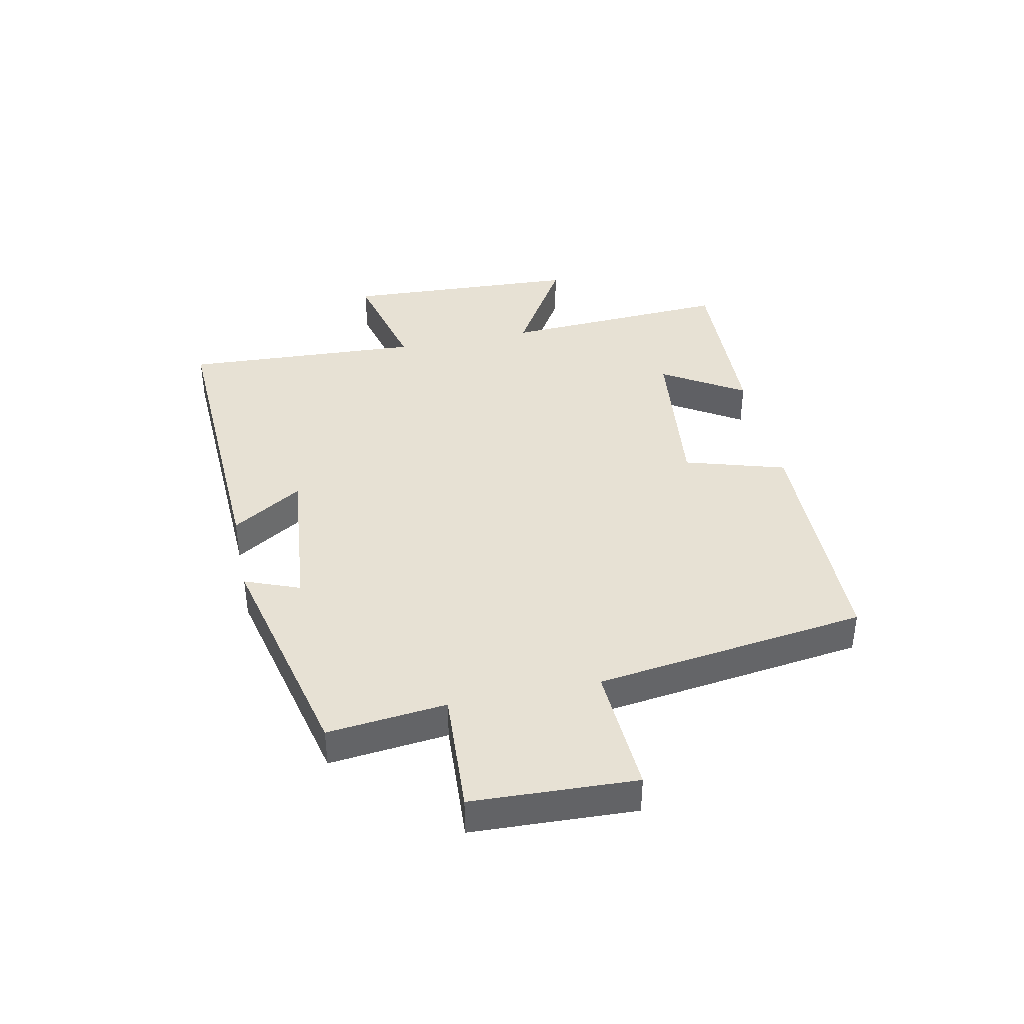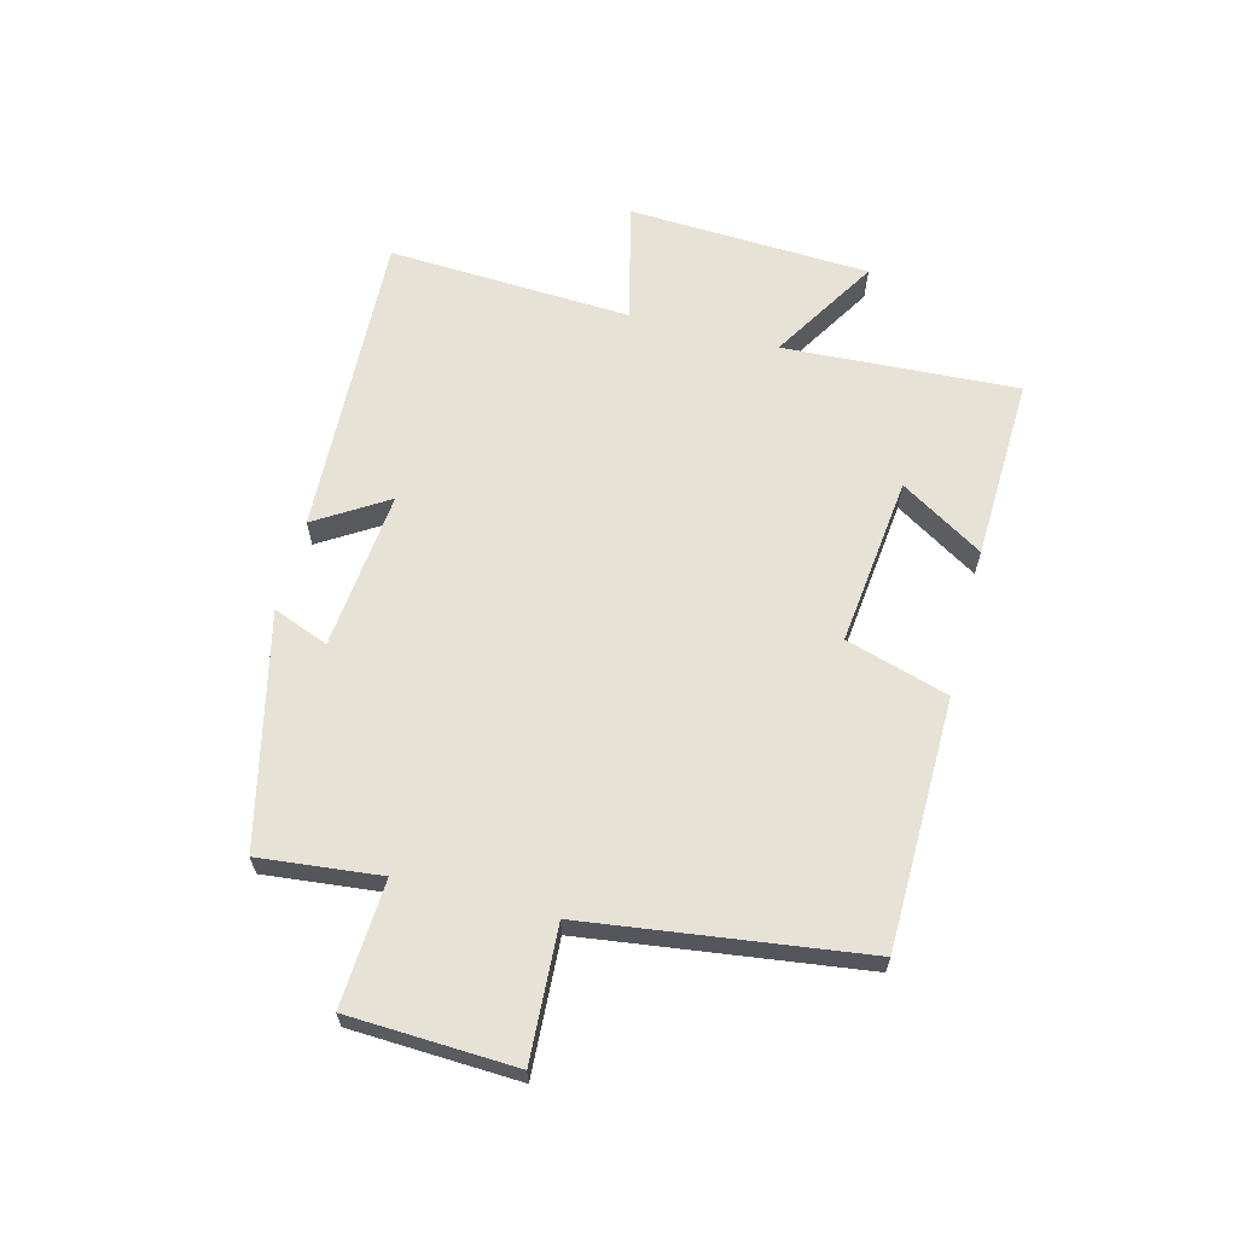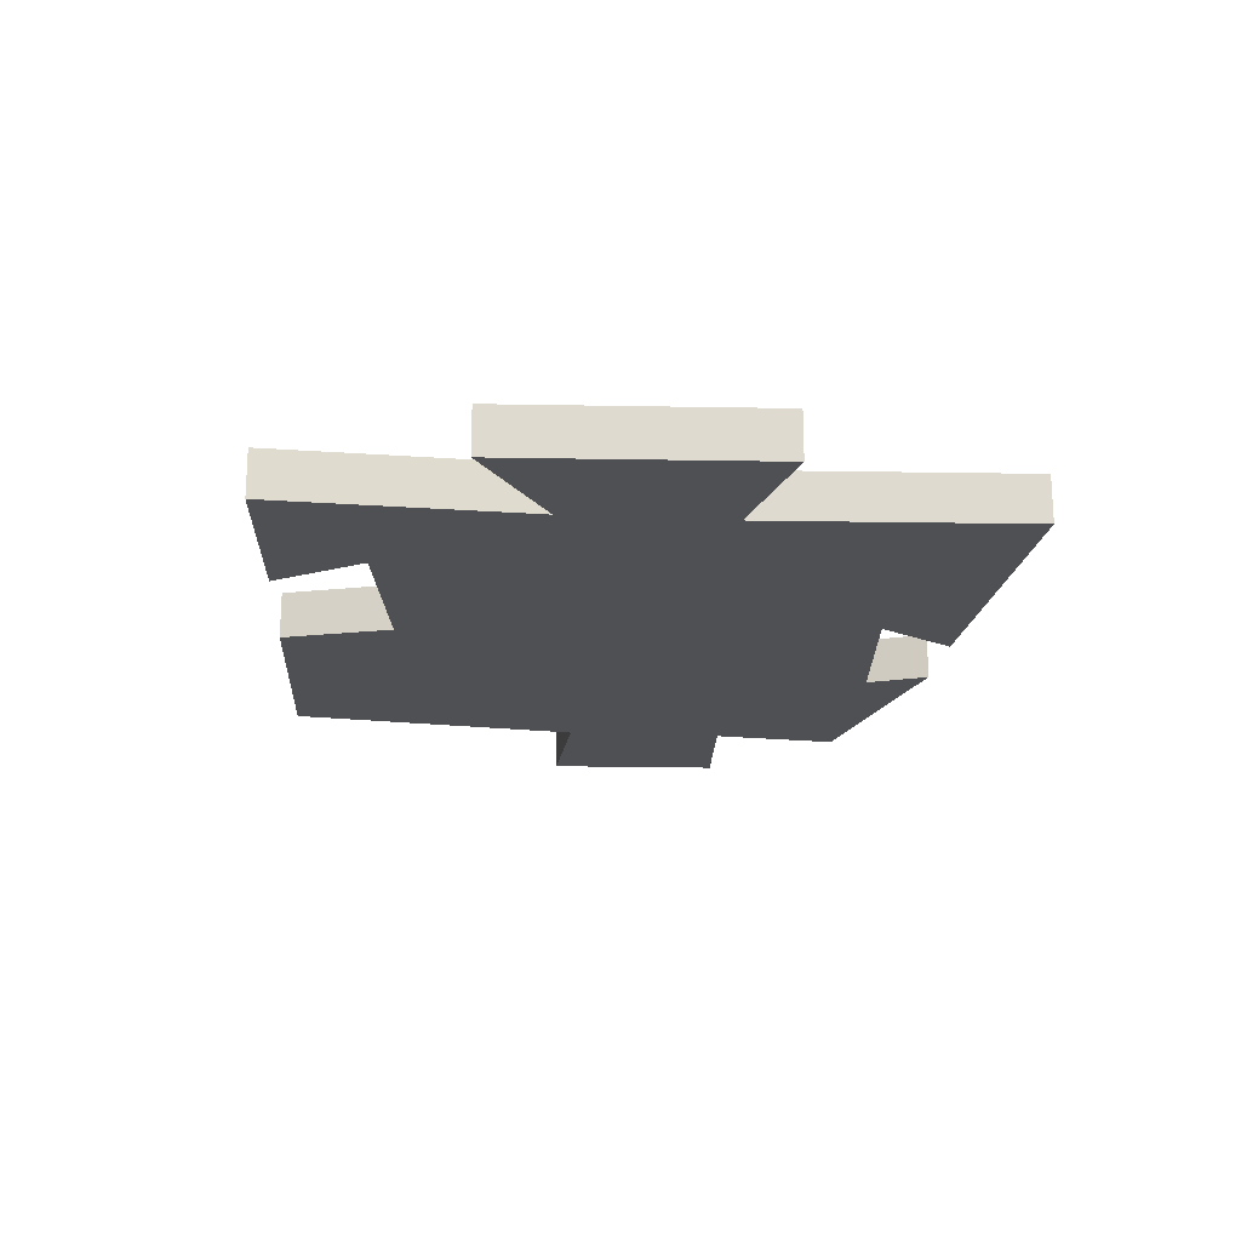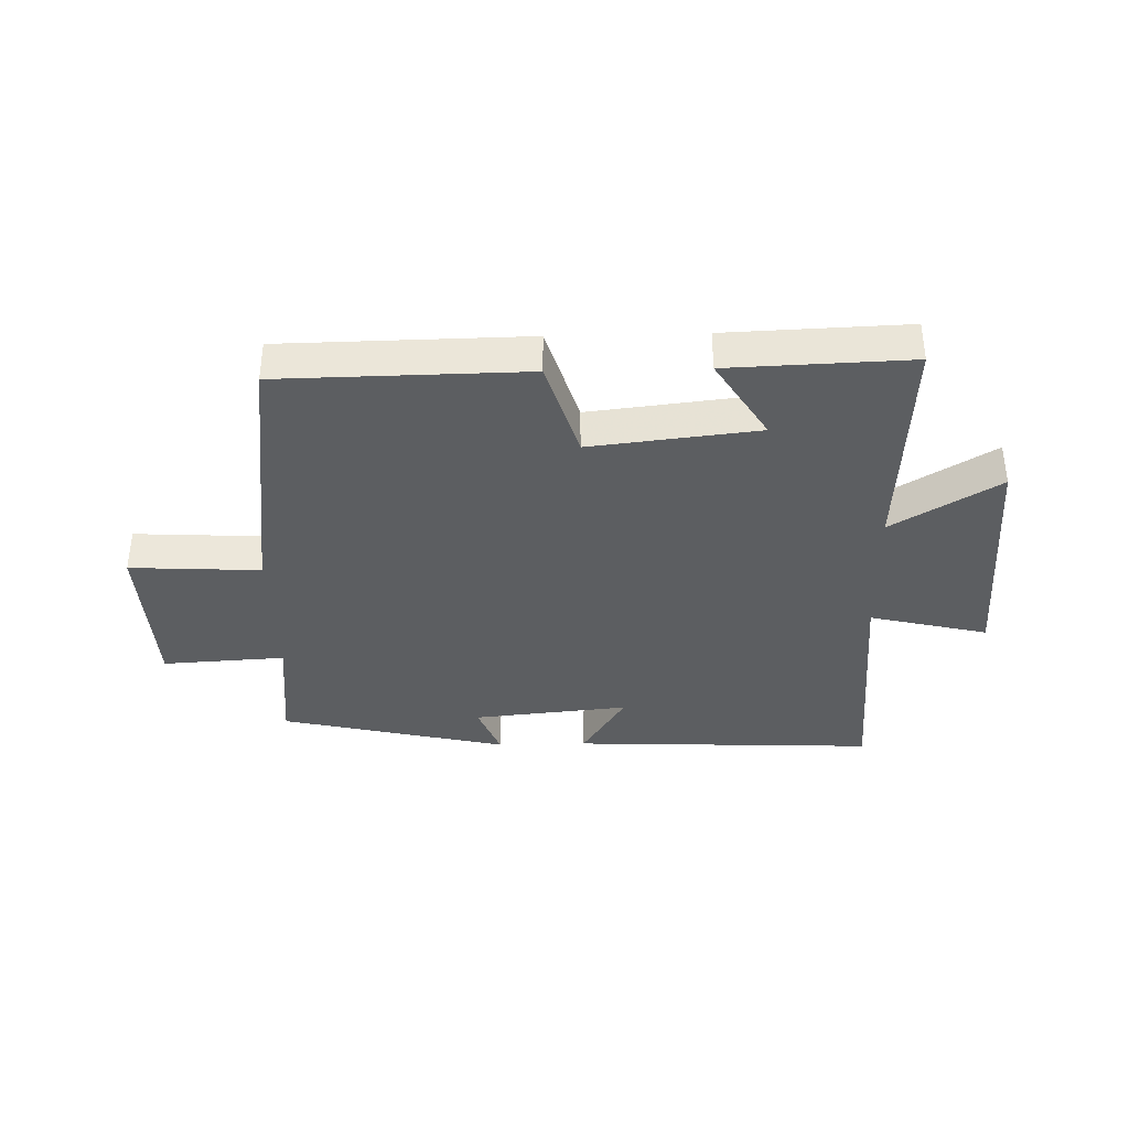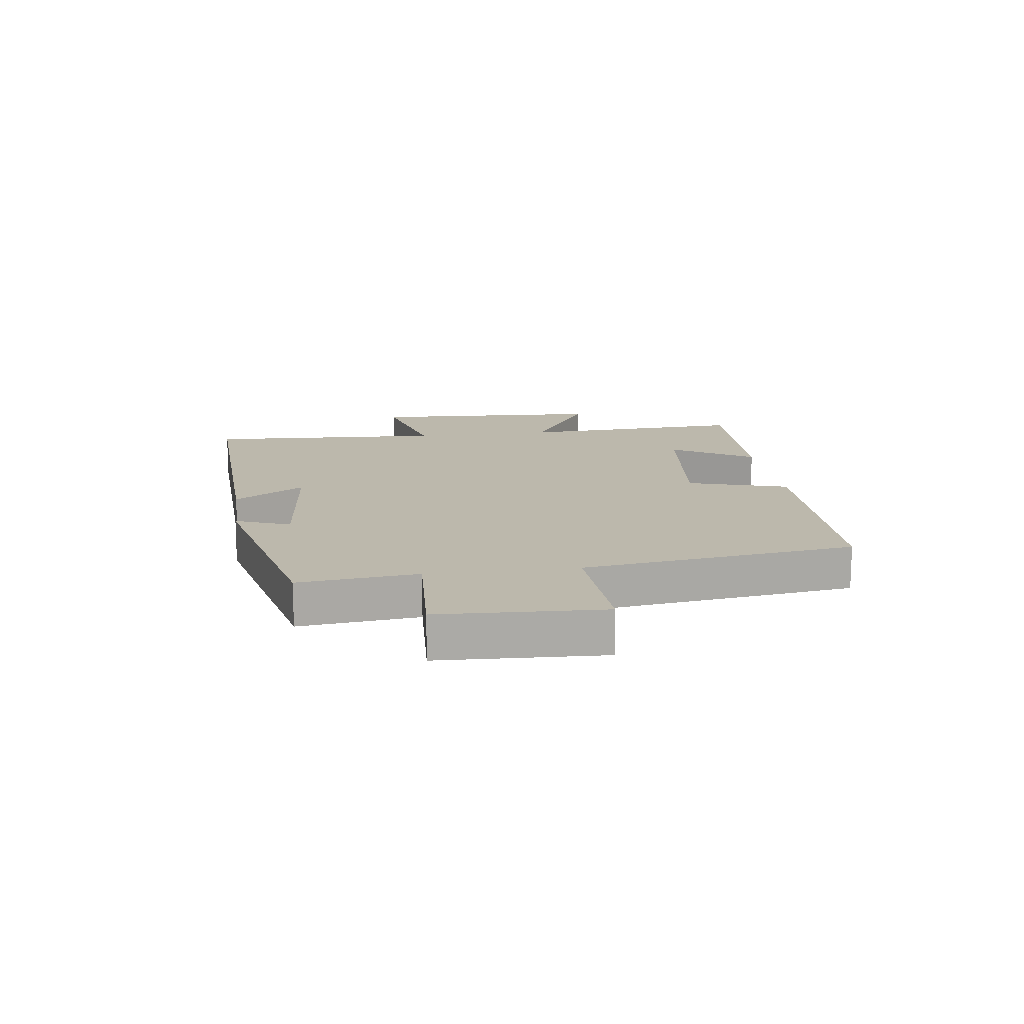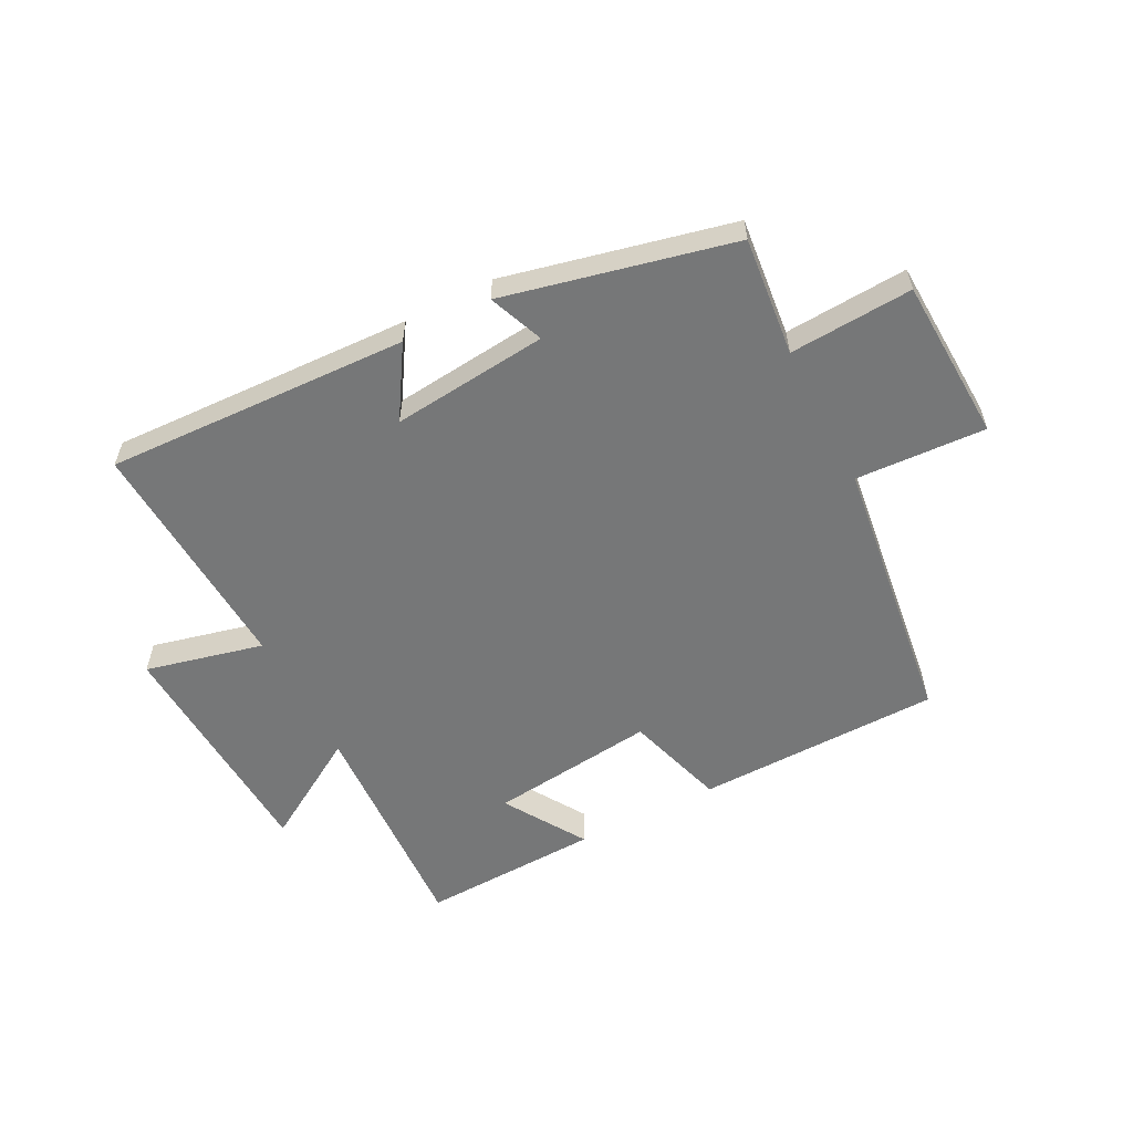
<metadata>
{"format":"obj","ext":"obj","renderer":"f3d","projection":"perspective","resolution":1024,"background":"white","views":[{"elev":39.6,"azim":78.2,"up":"+Y"},{"elev":63.4,"azim":104.5,"up":"+Y"},{"elev":-18.9,"azim":-94.8,"up":"+Y"},{"elev":-37.3,"azim":-178.5,"up":"+Y"},{"elev":14.6,"azim":82.3,"up":"+Y"},{"elev":-57.0,"azim":27.5,"up":"+Y"}]}
</metadata>
<code>
v -0.521 0.07 -0.511
v -0.5 0.07 -0.124
v -0.678 0.07 -0.232
v -0.698 0.07 0.168
v -0.5 0.07 0.12
v -0.521 0.07 0.522
v -0.012 0.07 0.5
v -0.086 0.07 0.382
v 0.176 0.07 0.408
v 0.14 0.07 0.5
v 0.521 0.07 0.411
v 0.5 0.07 0.212
v 0.706 0.07 0.224
v 0.718 0.07 -0.05
v 0.5 0.07 -0.038
v 0.439 0.07 -0.494
v 0.028 0.07 -0.5
v -0.023 0.07 -0.331
v -0.303 0.07 -0.363
v -0.218 0.07 -0.5
v -0.521 0 -0.511
v -0.5 0 -0.124
v -0.678 0 -0.232
v -0.698 0 0.168
v -0.5 0 0.12
v -0.521 0 0.522
v -0.012 0 0.5
v -0.086 0 0.382
v 0.176 0 0.408
v 0.14 0 0.5
v 0.521 0 0.411
v 0.5 0 0.212
v 0.706 0 0.224
v 0.718 0 -0.05
v 0.5 0 -0.038
v 0.439 0 -0.494
v 0.028 0 -0.5
v -0.023 0 -0.331
v -0.303 0 -0.363
v -0.218 0 -0.5
f 19 20 1 2
f 18 19 2
f 15 16 17 18
f 15 18 2
f 12 13 14 15
f 12 15 2
f 9 10 11 12
f 8 9 12 2
f 5 6 7 8
f 5 8 2 3
f 3 4 5
f 22 21 40 39
f 22 39 38
f 38 37 36 35
f 22 38 35
f 35 34 33 32
f 22 35 32
f 32 31 30 29
f 22 32 29 28
f 28 27 26 25
f 23 22 28 25
f 25 24 23
f 1 21 22 2
f 2 22 23 3
f 3 23 24 4
f 4 24 25 5
f 5 25 26 6
f 6 26 27 7
f 7 27 28 8
f 8 28 29 9
f 9 29 30 10
f 10 30 31 11
f 11 31 32 12
f 12 32 33 13
f 13 33 34 14
f 14 34 35 15
f 15 35 36 16
f 16 36 37 17
f 17 37 38 18
f 18 38 39 19
f 19 39 40 20
f 20 40 21 1

</code>
